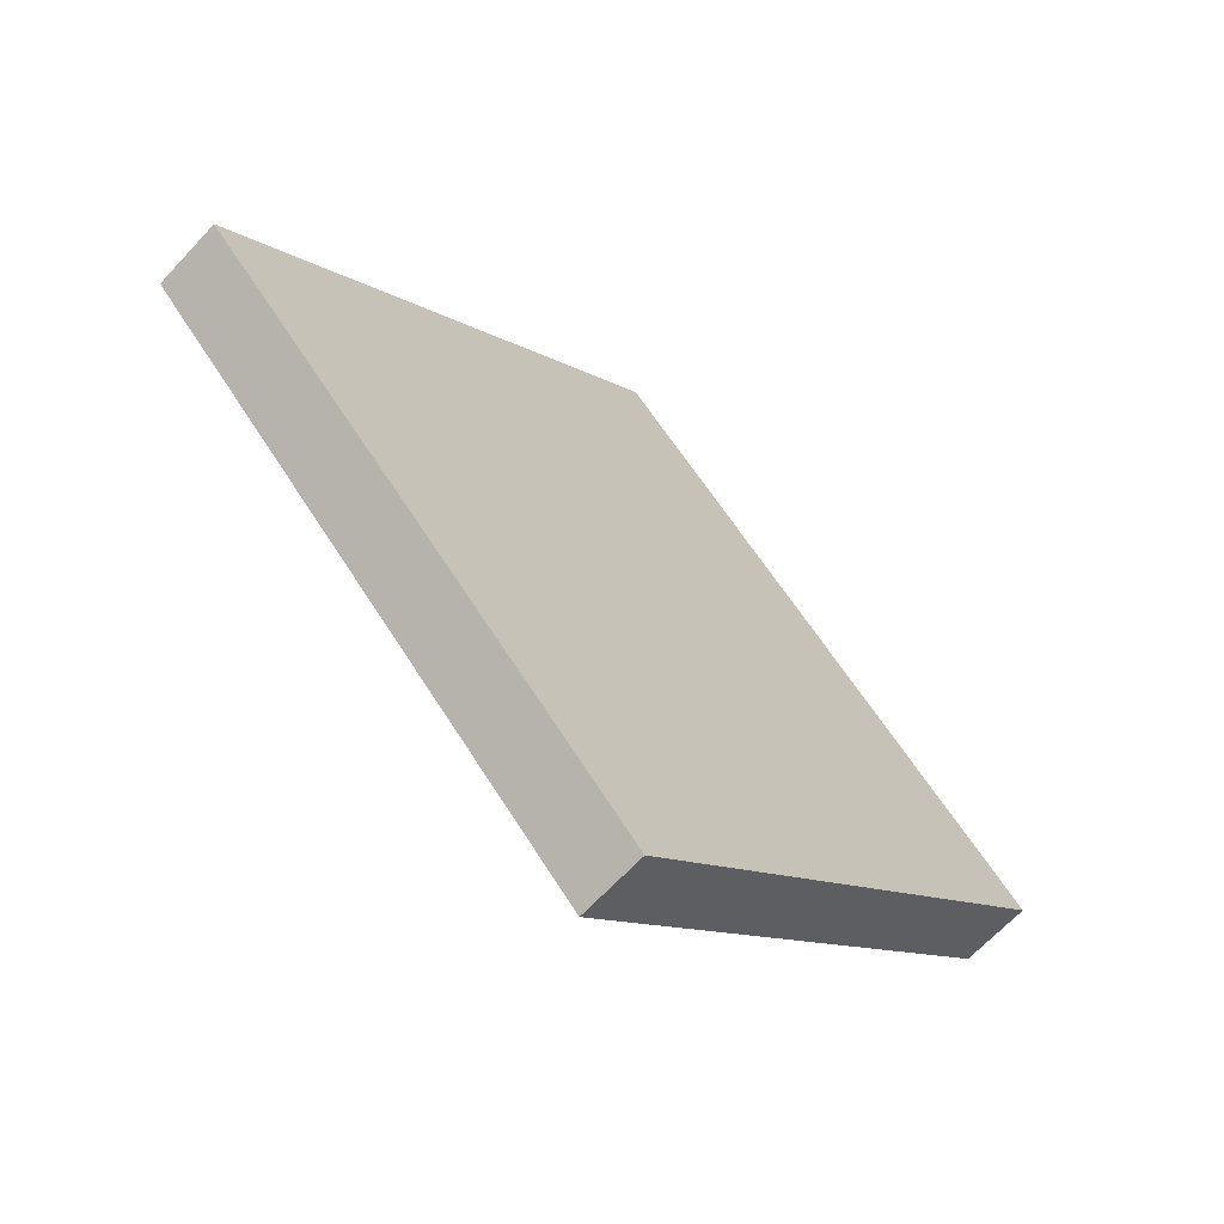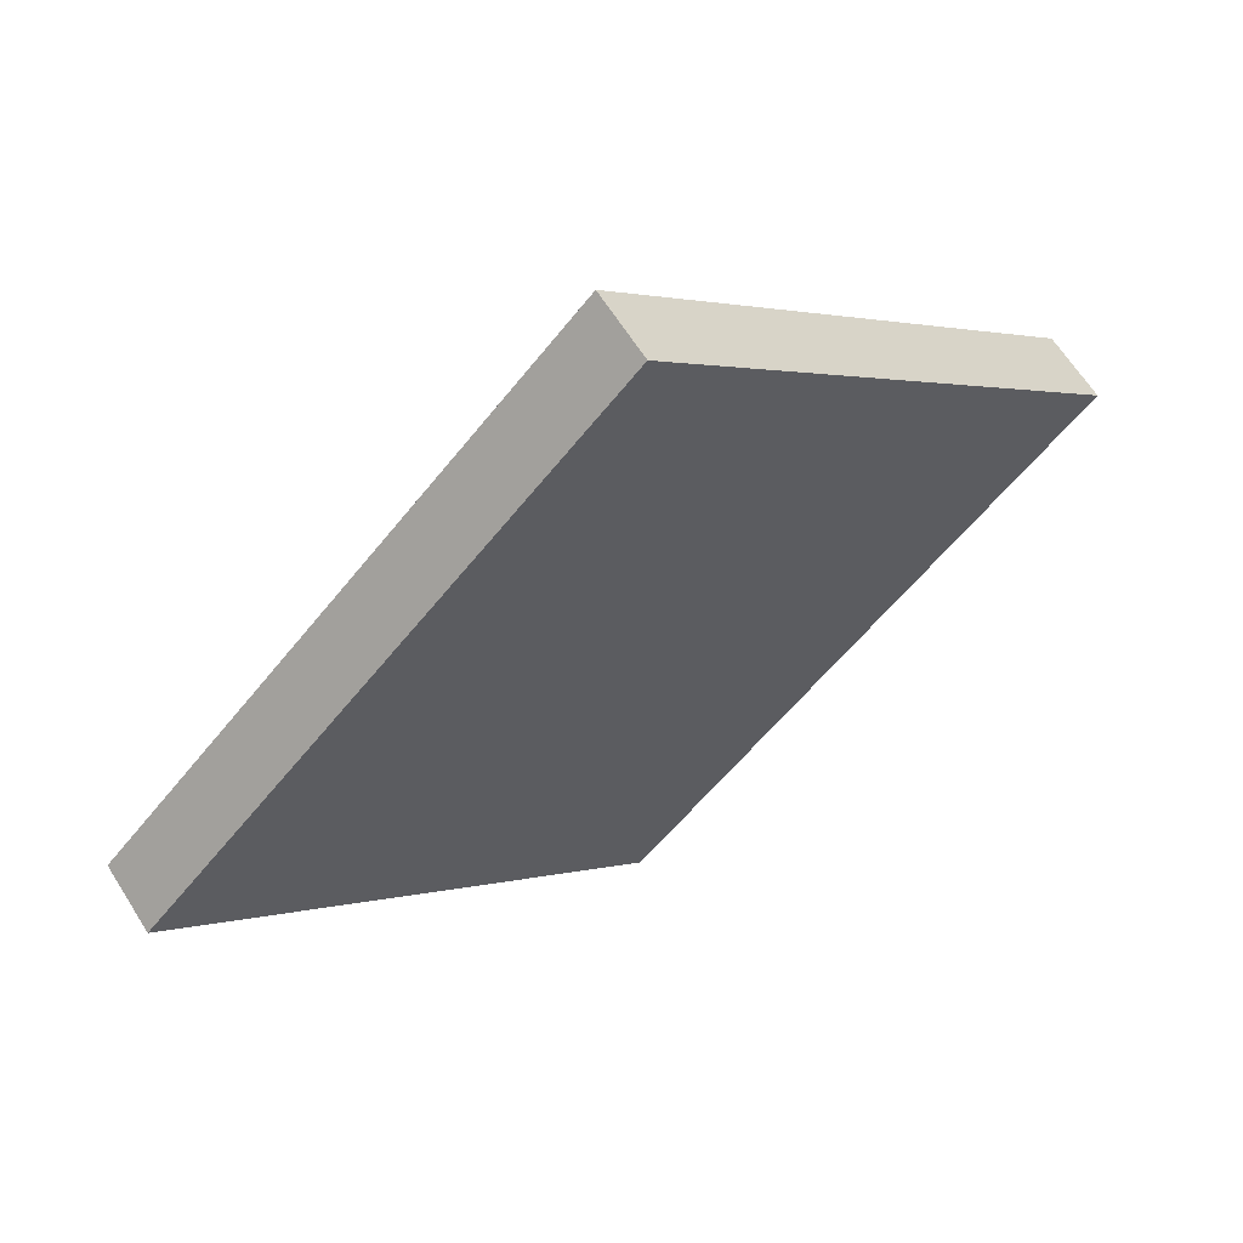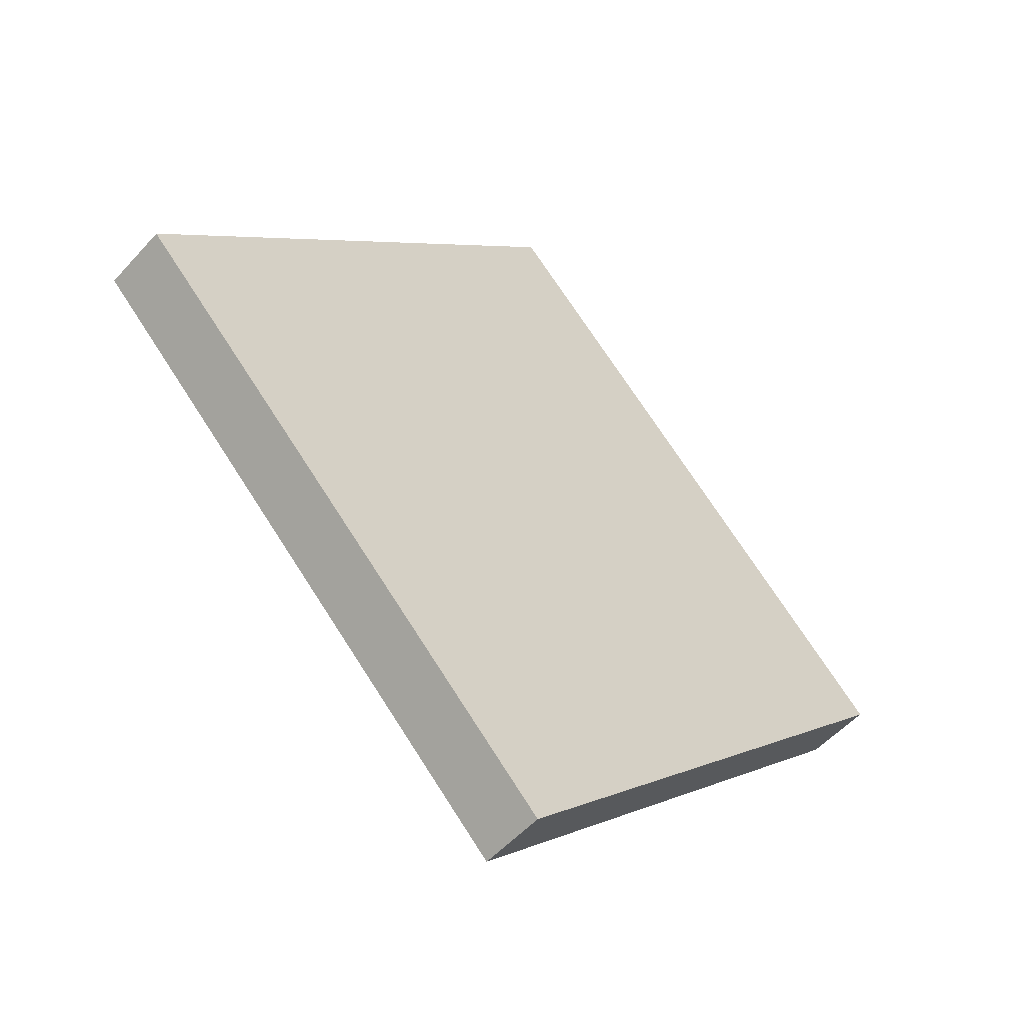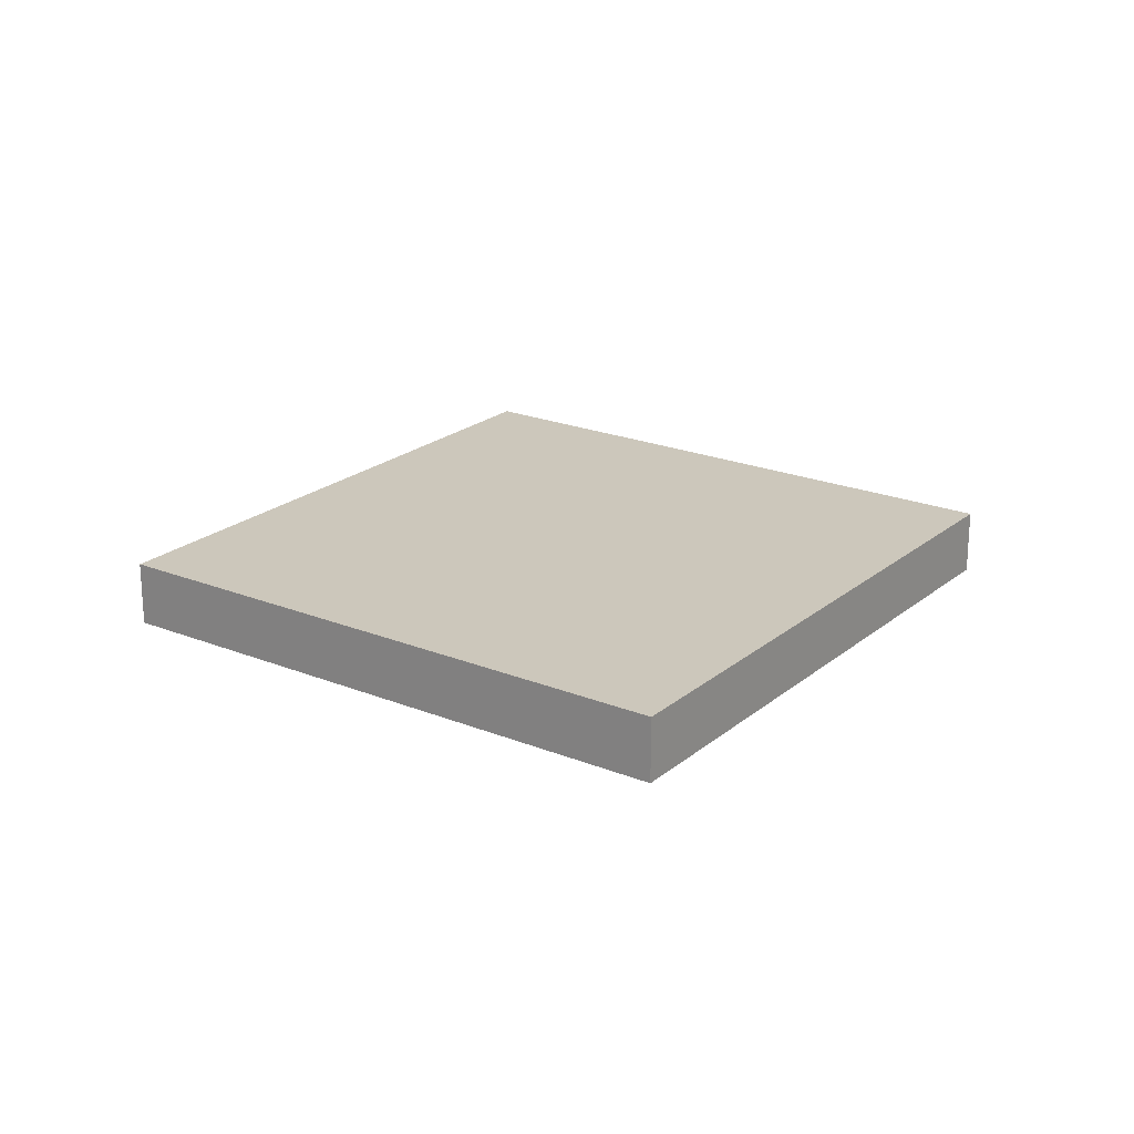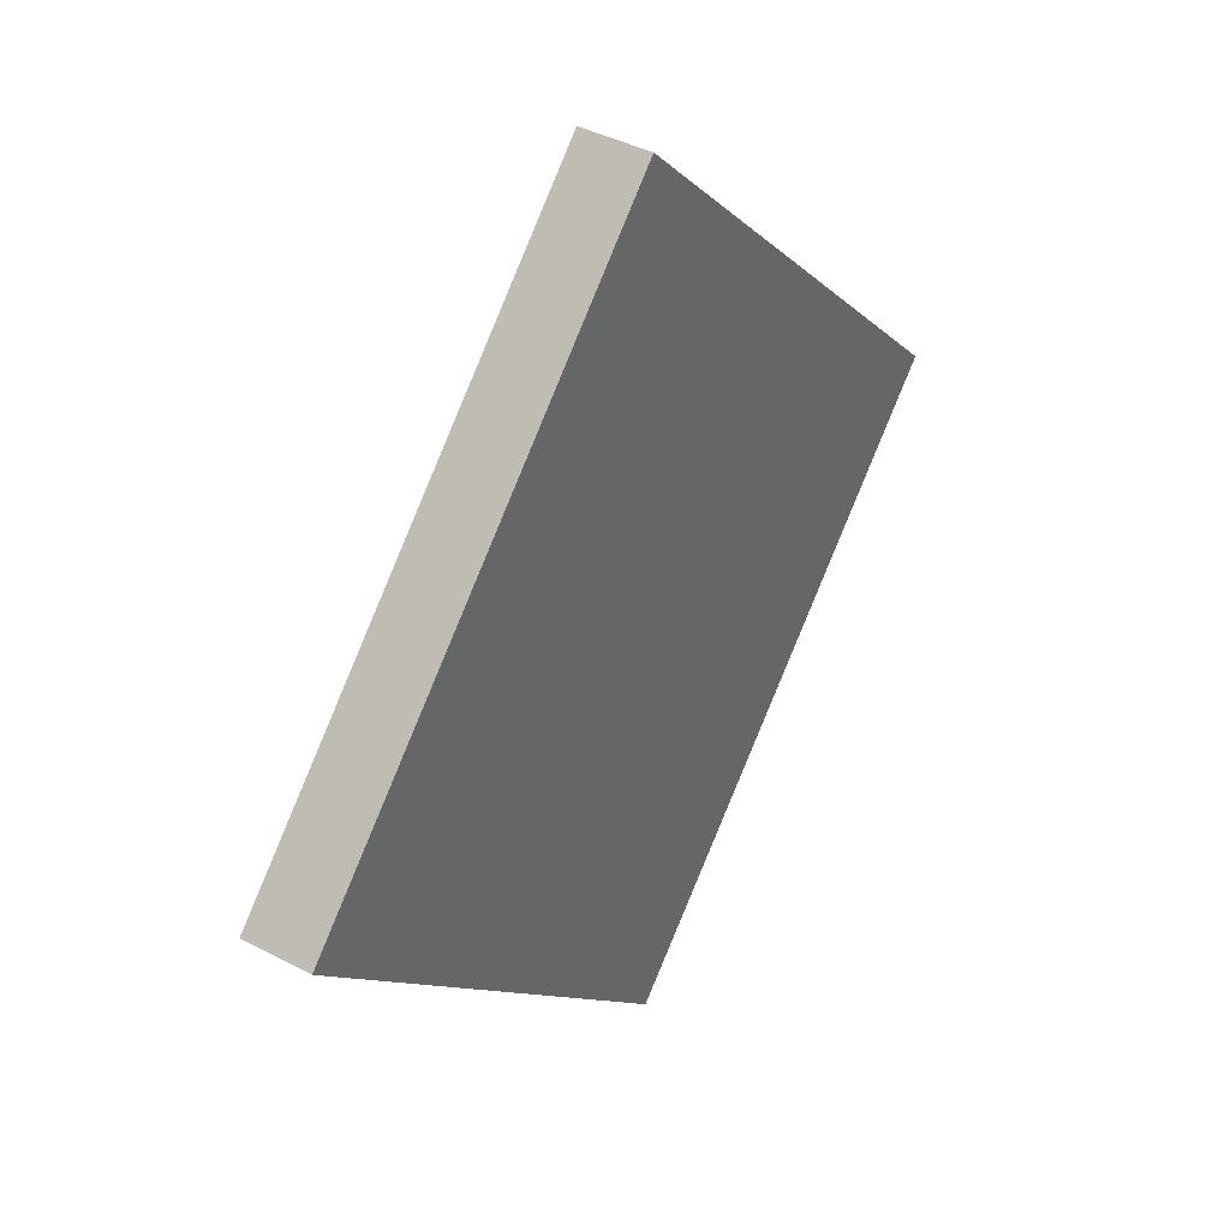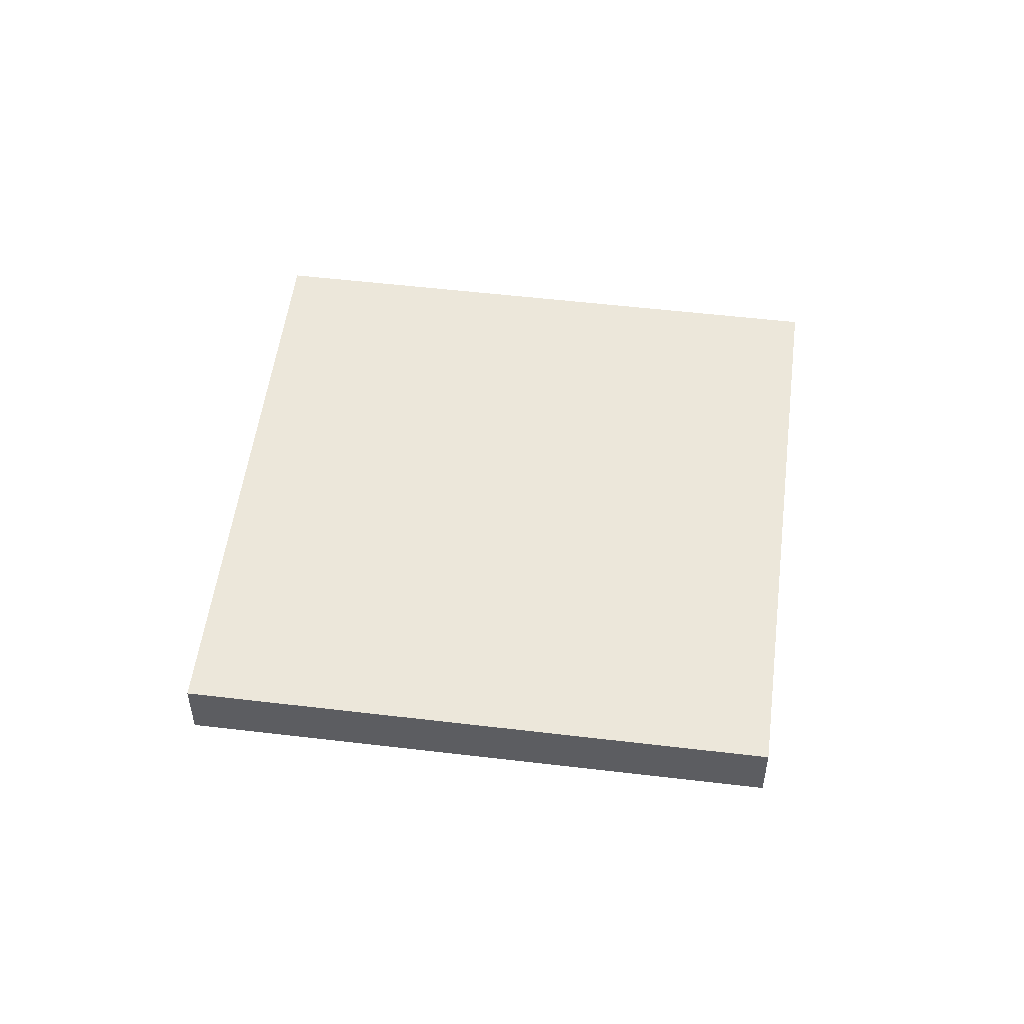
<metadata>
{"format":"obj","ext":"obj","renderer":"f3d","projection":"perspective","resolution":1024,"background":"white","views":[{"elev":-65.4,"azim":137.2,"up":"+Z"},{"elev":63.6,"azim":147.9,"up":"+Z"},{"elev":-52.3,"azim":-40.5,"up":"+Z"},{"elev":21.7,"azim":-99.6,"up":"+Y"},{"elev":40.6,"azim":122.9,"up":"+Z"},{"elev":52.7,"azim":52.3,"up":"+Y"}]}
</metadata>
<code>
g gate-drl-18-trigger
v 4.188e-09 0.1323 0.5393
v 1.807 0.1323 2.346
v 4.188e-09 0.1323 4.153
v -1.807 0.1323 2.346
v -1.515e-08 -0.1323 0.5393
v -1.807 -0.1323 2.346
v -1.515e-08 -0.1323 4.153
v 1.807 -0.1323 2.346
v -1.515e-08 -0.1323 0.5393
v -1.807 0.1323 2.346
v -1.807 -0.1323 2.346
v 4.188e-09 0.1323 0.5393
v -1.515e-08 -0.1323 0.5393
v 1.807 -0.1323 2.346
v 1.807 0.1323 2.346
v 4.188e-09 0.1323 0.5393
v -1.515e-08 -0.1323 4.153
v 4.188e-09 0.1323 4.153
v 1.807 0.1323 2.346
v 1.807 -0.1323 2.346
v -1.807 -0.1323 2.346
v 4.188e-09 0.1323 4.153
v -1.515e-08 -0.1323 4.153
v -1.807 0.1323 2.346
g gate-drl-18-trigger_0
f 3 2 1
f 1 4 3
f 7 6 5
f 5 8 7
f 11 10 9
f 10 12 9
f 15 14 13
f 13 16 15
f 19 18 17
f 17 20 19
f 23 22 21
f 24 21 22

</code>
